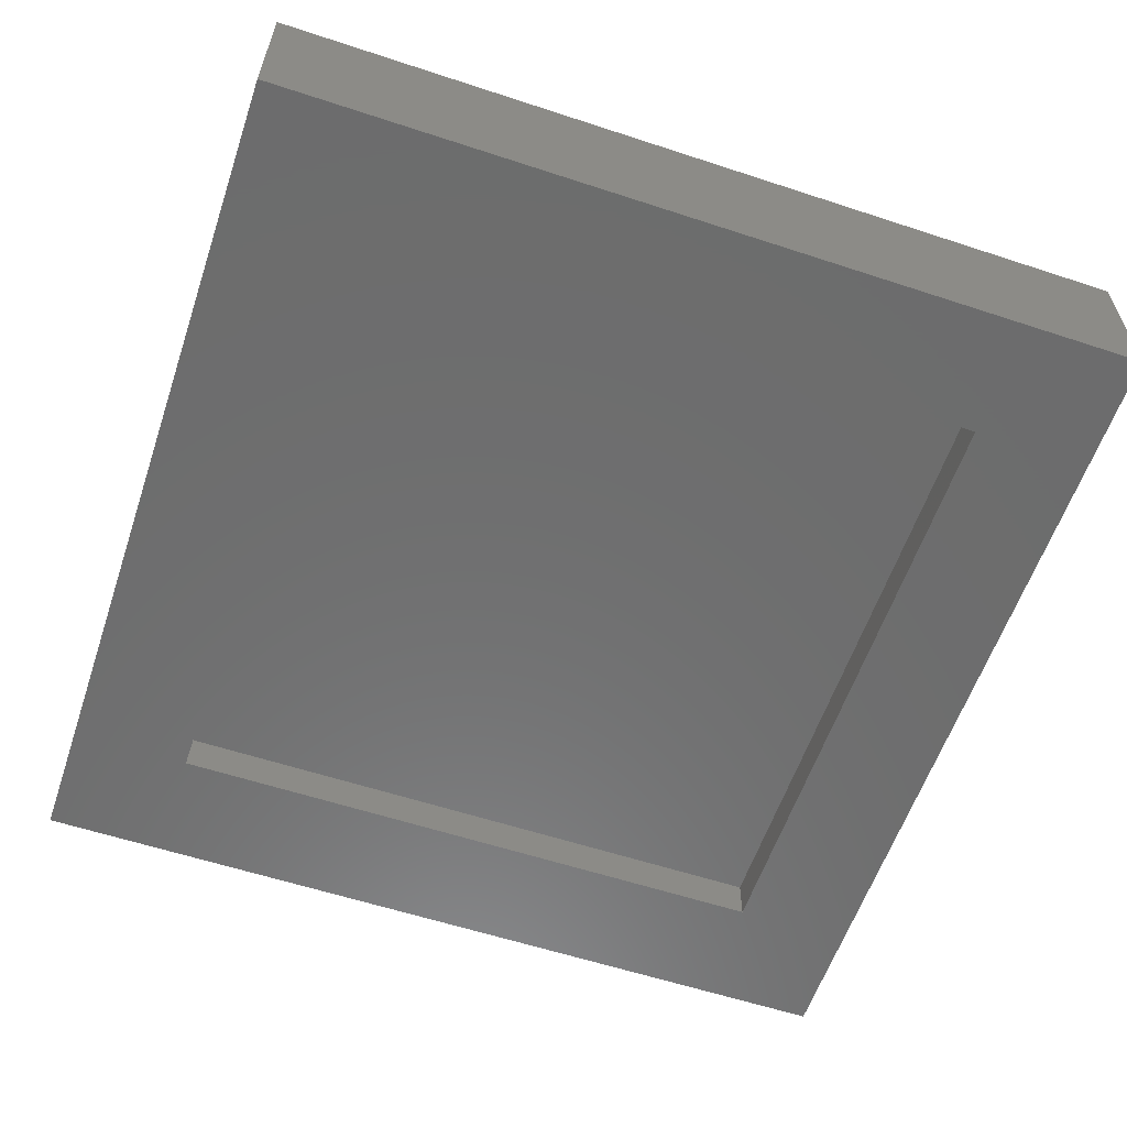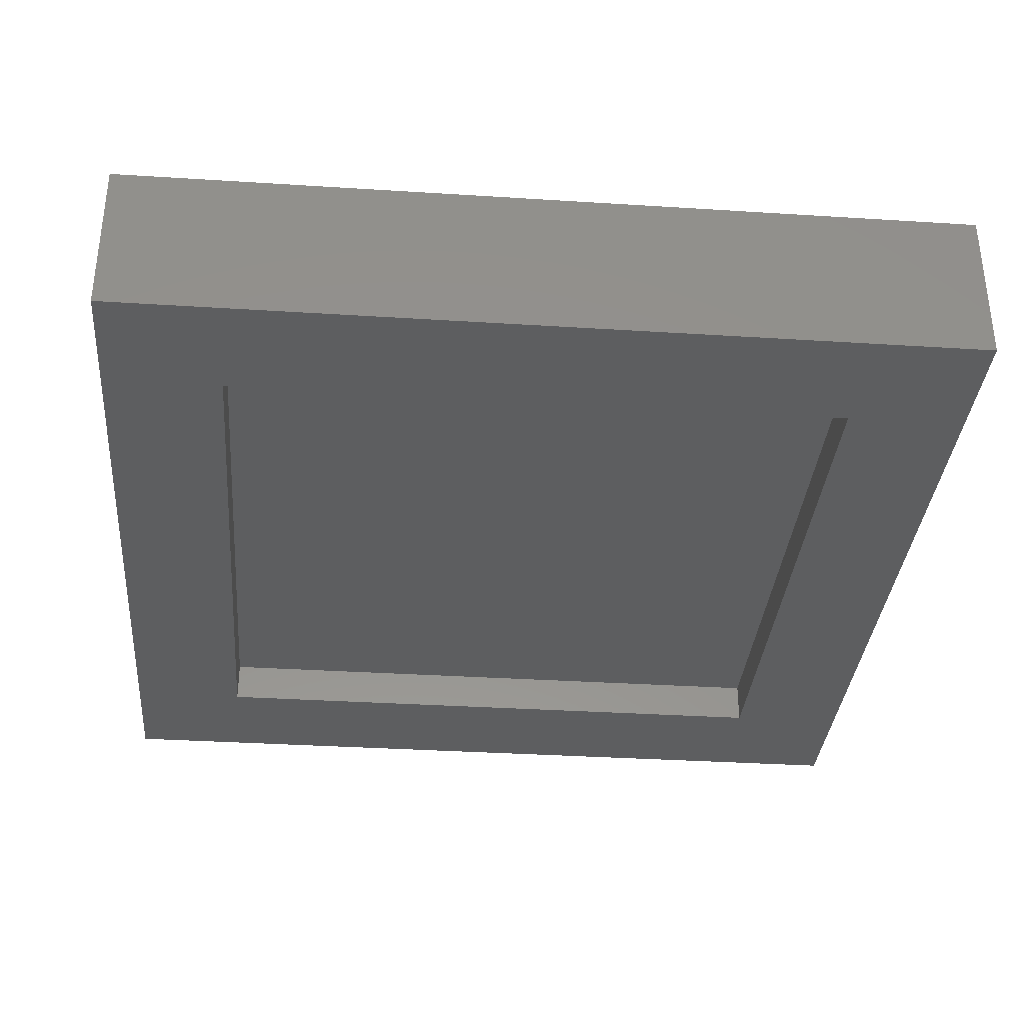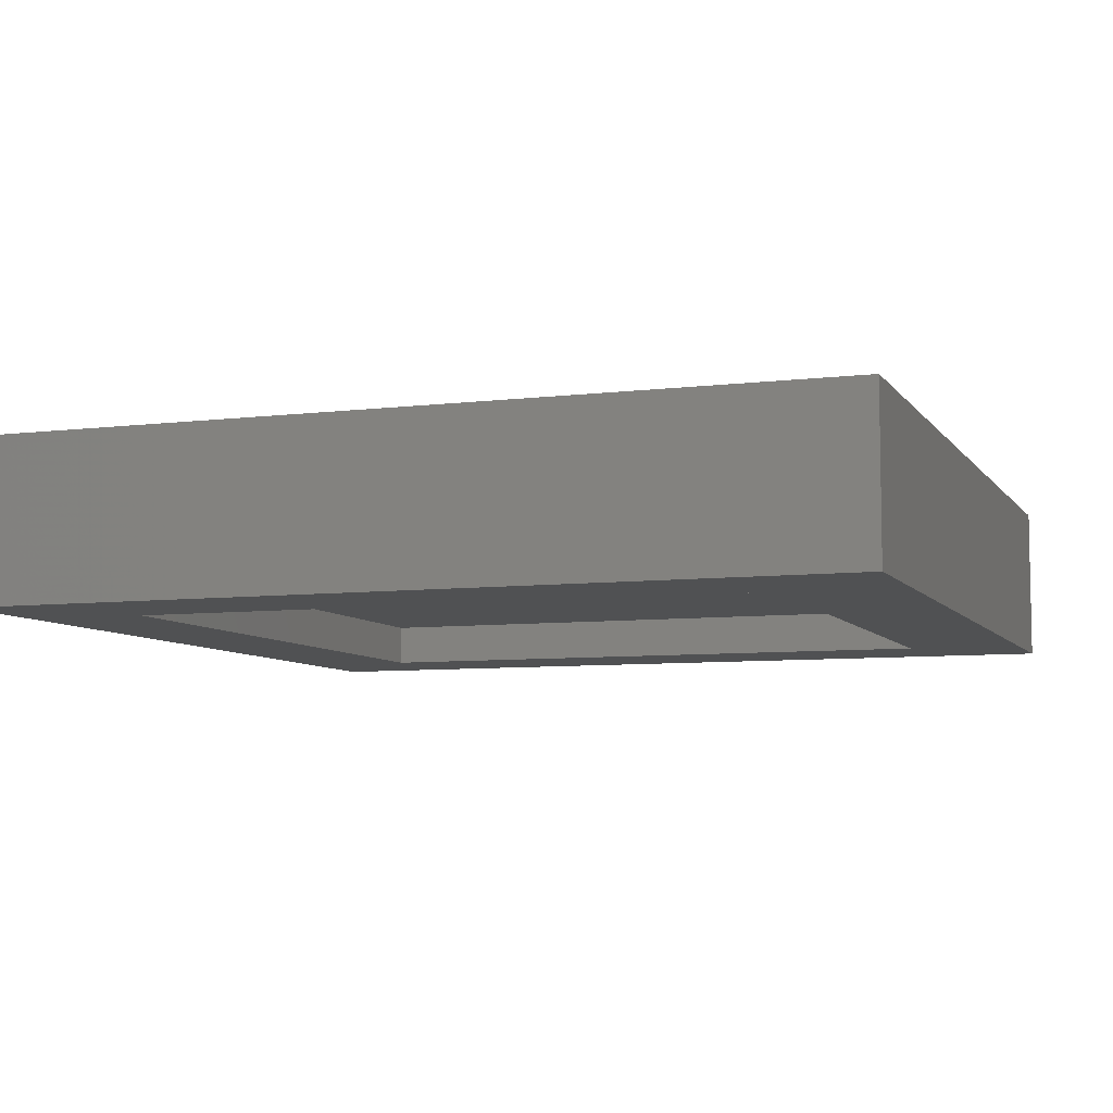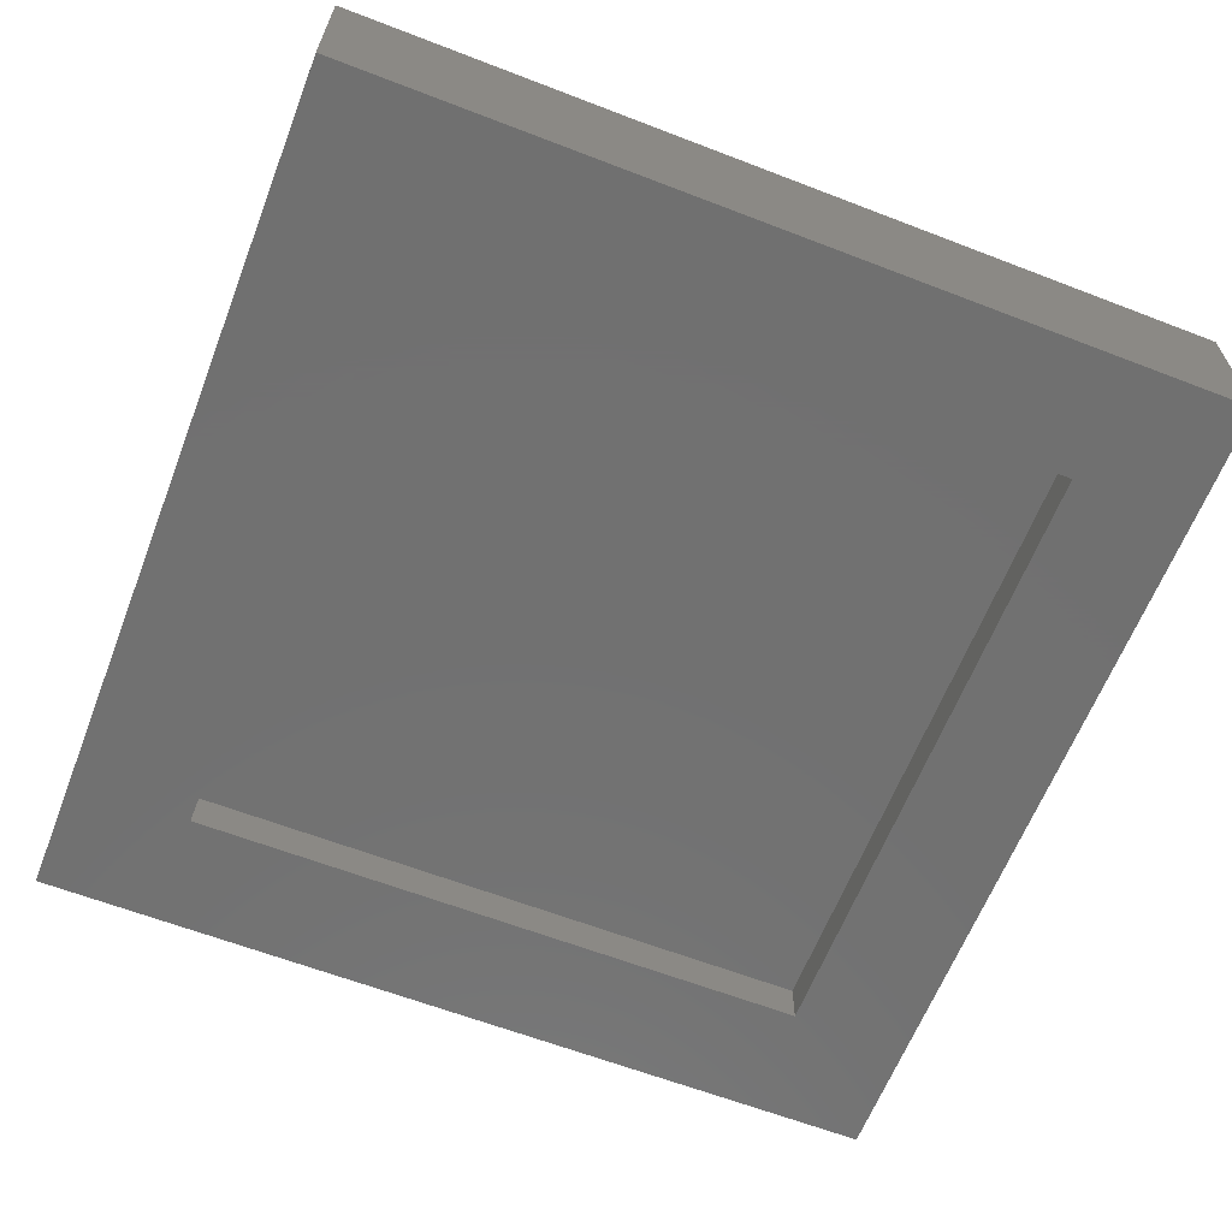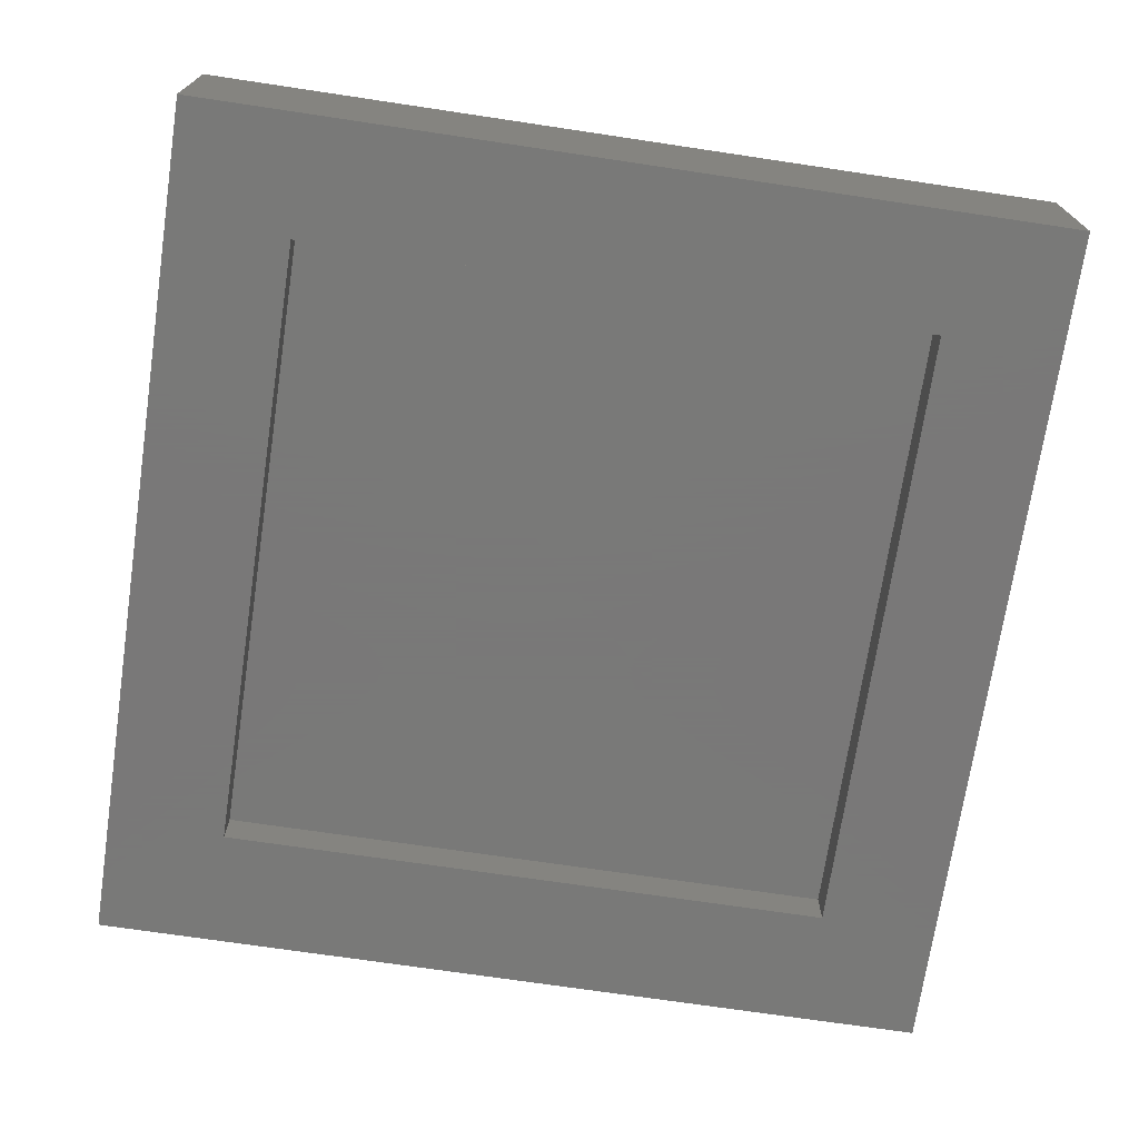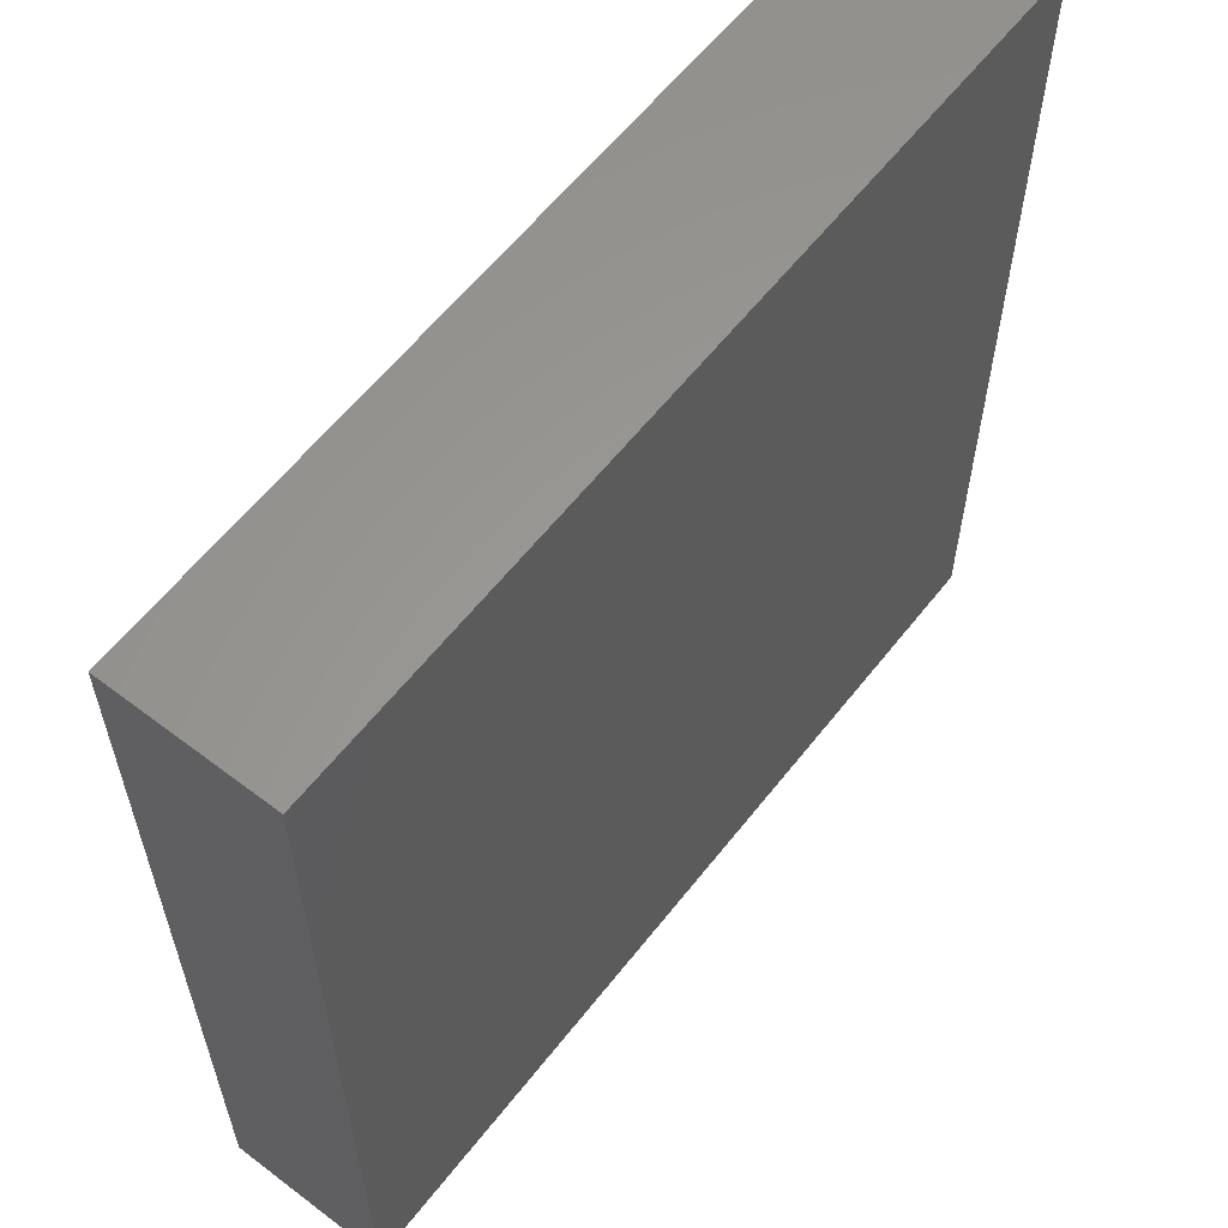
<metadata>
{"format":"stl","ext":"stl","renderer":"f3d","projection":"perspective","resolution":1024,"background":"white","views":[{"elev":-59.1,"azim":-18.7,"up":"+Z"},{"elev":-34.4,"azim":85.1,"up":"+Z"},{"elev":-7.1,"azim":109.6,"up":"+Z"},{"elev":-62.9,"azim":-21.3,"up":"+Z"},{"elev":-71.5,"azim":-98.5,"up":"+Z"},{"elev":60.0,"azim":-52.1,"up":"+Y"}]}
</metadata>
<code>
# stl→obj: 16 verts, 28 faces
v -0.7969 0.7969 0
v -0.5781 -0.5703 0
v -0.7969 -0.7891 0
v 0.5703 -0.5703 0
v 0.7891 -0.7891 0
v -0.5781 0.5781 0
v 0.7891 0.7969 0
v 0.5703 0.5781 0
v -0.5781 -0.5703 0.07812
v 0.5703 -0.5703 0.07812
v 0.5703 0.5781 0.07812
v -0.5781 0.5781 0.07812
v -0.7969 -0.7891 0.2969
v 0.7891 -0.7891 0.2969
v 0.7891 0.7969 0.2969
v -0.7969 0.7969 0.2969
f 1 2 3
f 3 2 4
f 3 4 5
f 2 1 6
f 6 1 7
f 6 7 8
f 8 7 5
f 8 5 4
f 9 10 2
f 2 10 4
f 10 11 4
f 4 11 8
f 11 12 8
f 8 12 6
f 12 9 6
f 6 9 2
f 13 3 14
f 14 3 5
f 14 5 15
f 15 5 7
f 15 7 16
f 16 7 1
f 16 1 13
f 13 1 3
f 13 14 16
f 16 14 15
f 9 12 10
f 10 12 11

</code>
